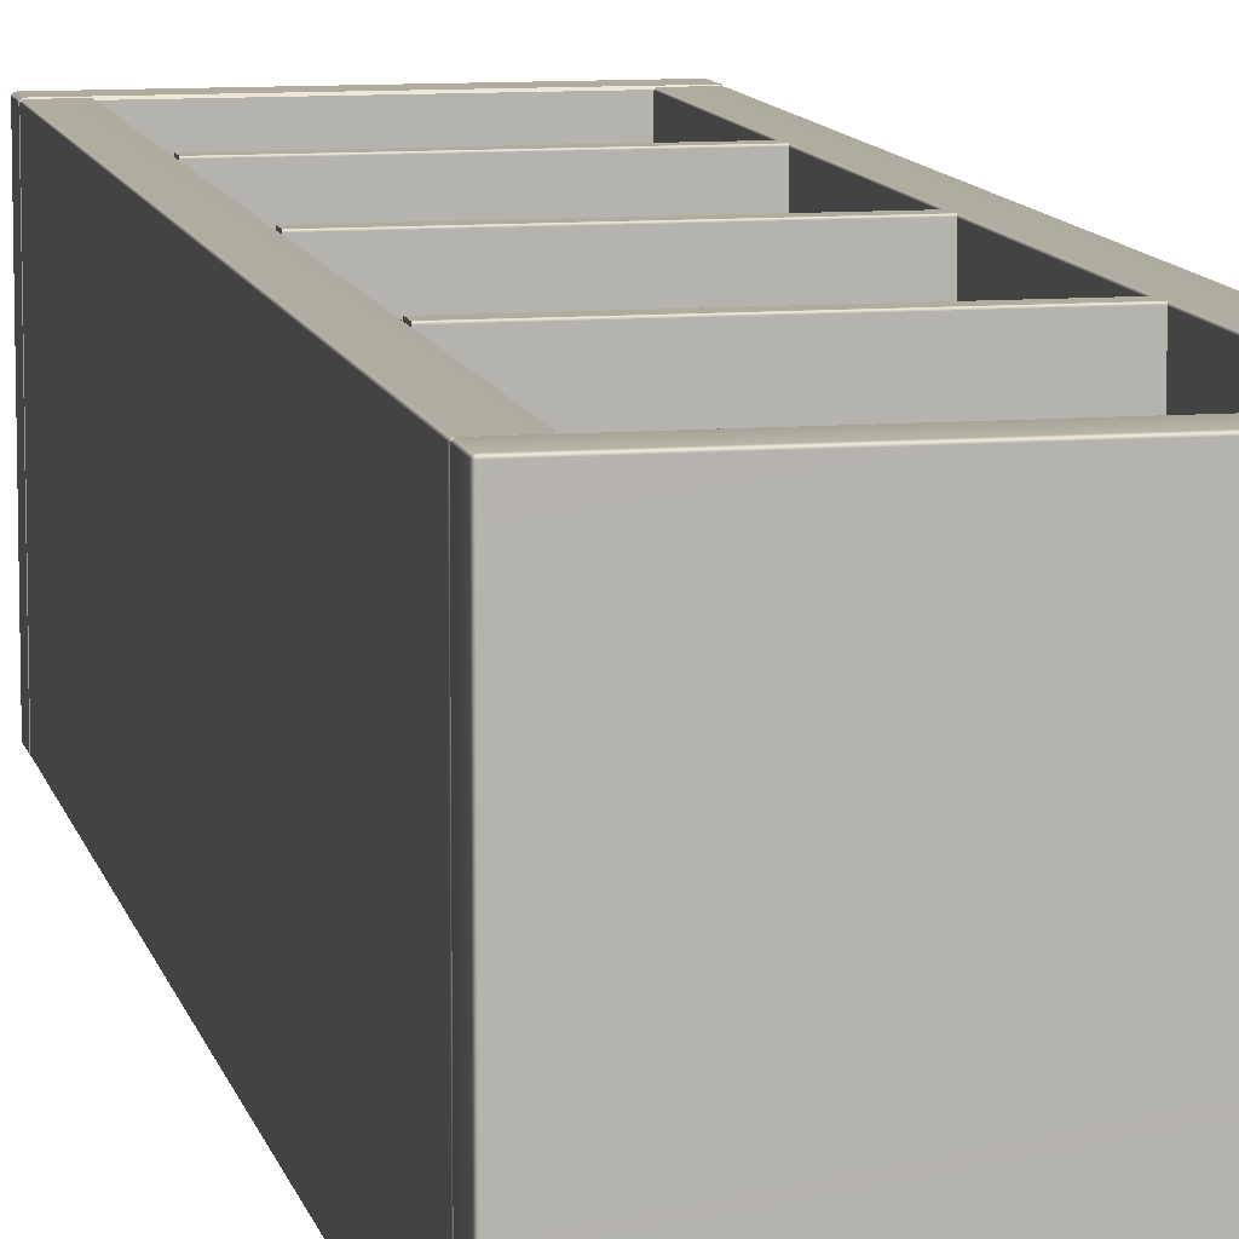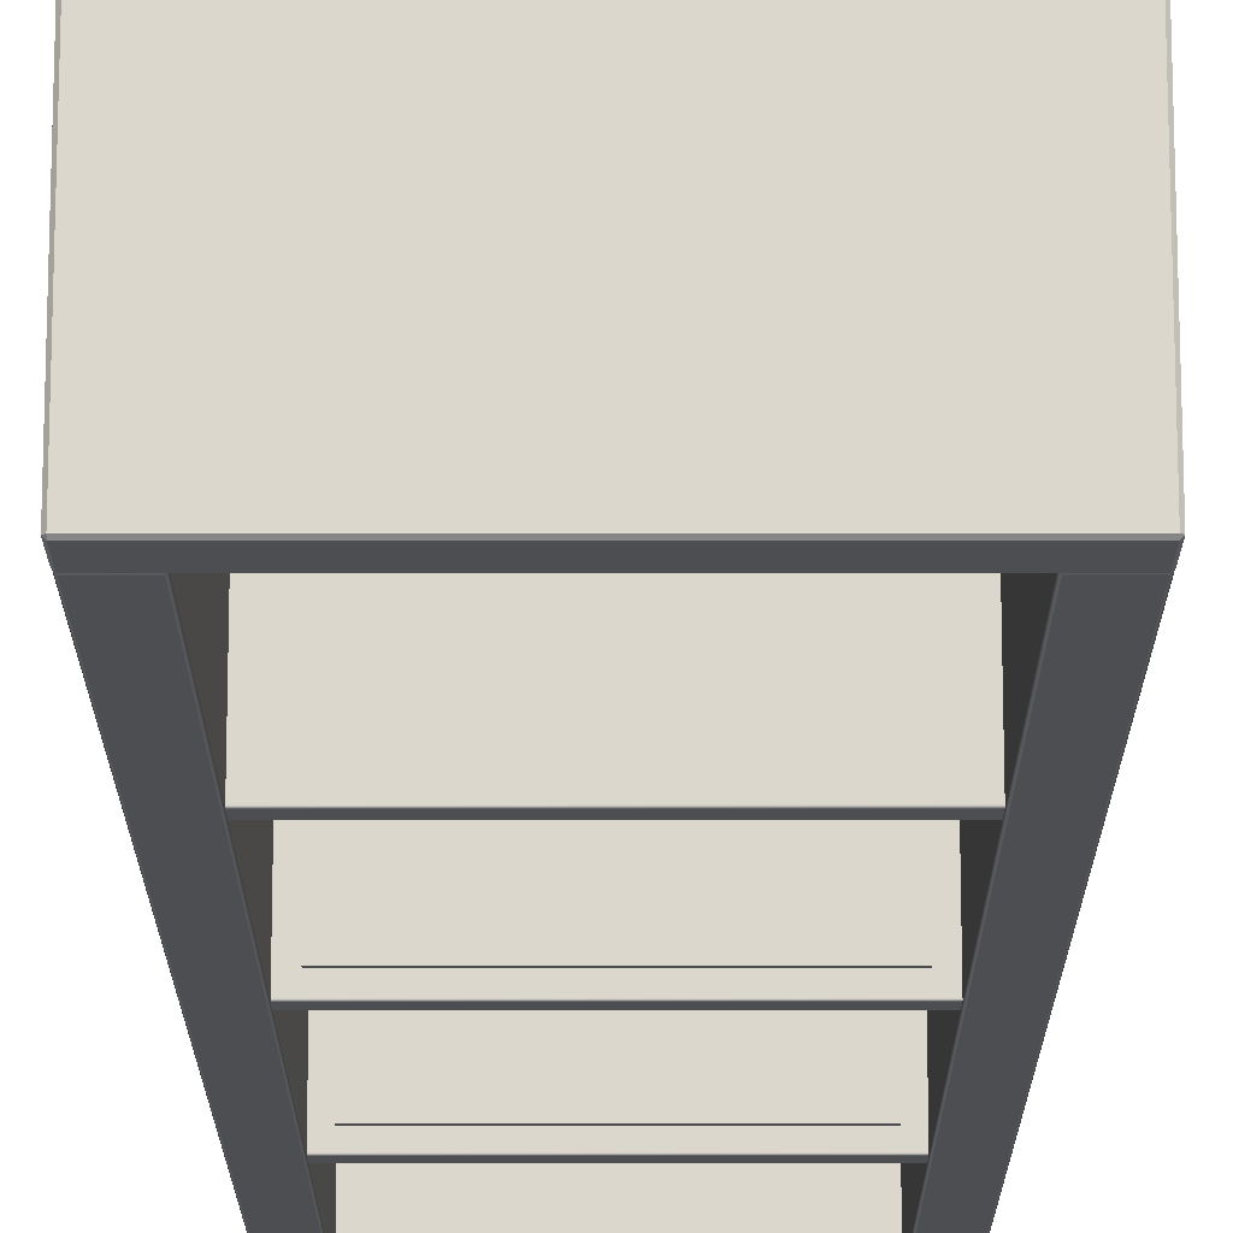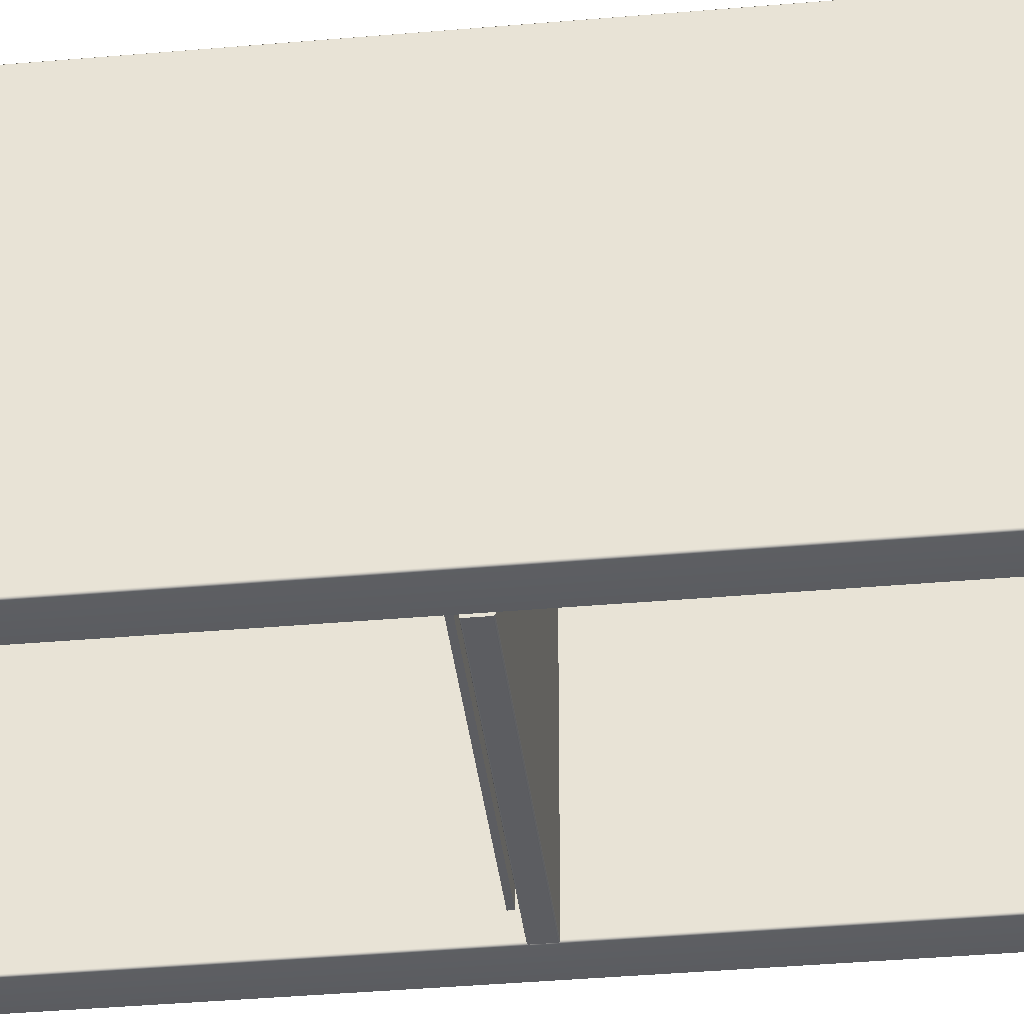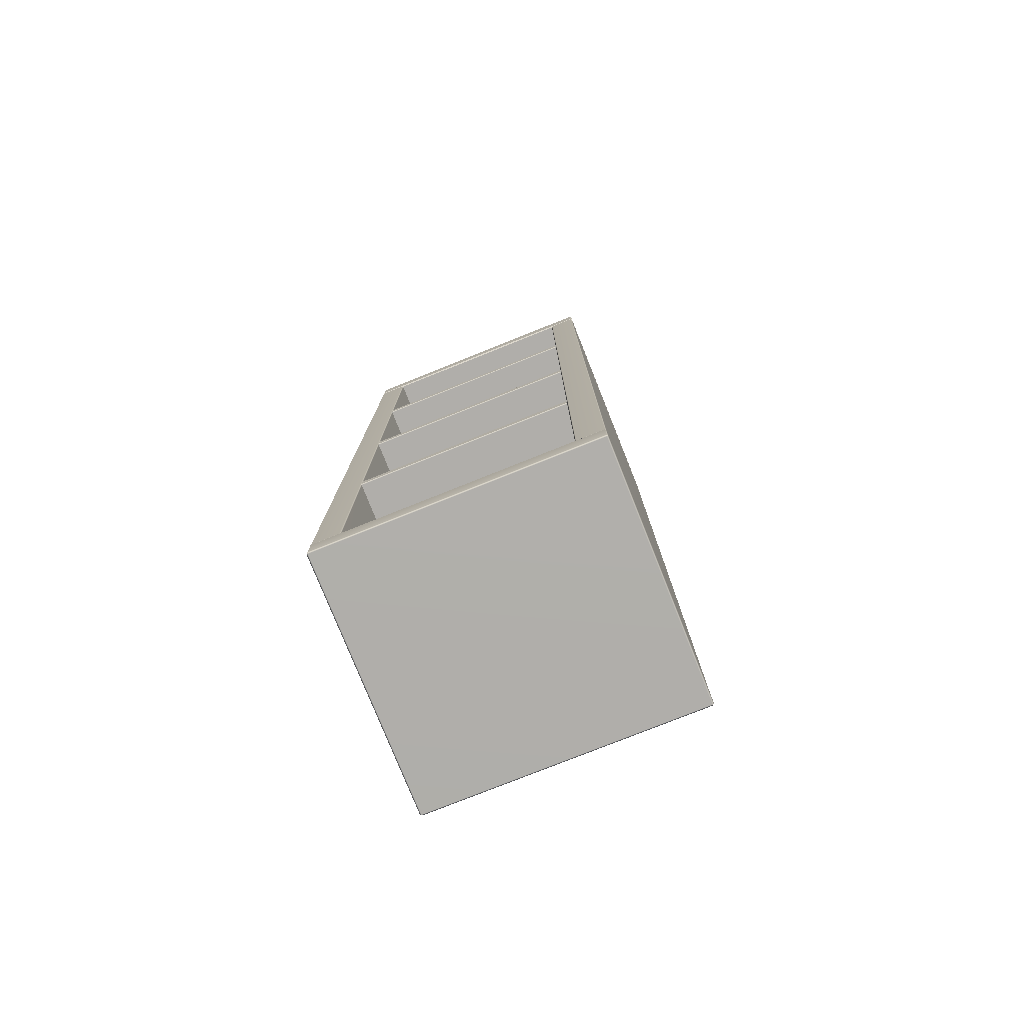
<metadata>
{"format":"obj","ext":"obj","renderer":"f3d","projection":"perspective","resolution":1024,"background":"white","views":[{"elev":10.0,"azim":168.1,"up":"+Y"},{"elev":-17.0,"azim":0.1,"up":"+Y"},{"elev":-37.1,"azim":96.5,"up":"+Y"},{"elev":-77.9,"azim":-158.2,"up":"+Z"}]}
</metadata>
<code>
o RobothorShelvingUnitKallaxLarge
v 0.165 -0.1876 0.2978
v 0.165 -0.1876 0.2982
v -0.165 -0.1876 0.2982
v -0.165 -0.1876 0.2978
v 0.165 -0.1875 0.2985
v -0.165 -0.1875 0.2985
v 0.165 -0.1873 0.2988
v -0.165 -0.1873 0.2988
v 0.165 -0.1871 0.299
v -0.165 -0.1871 0.299
v 0.165 -0.1868 0.2992
v -0.165 -0.1868 0.2992
v 0.165 -0.1865 0.2993
v -0.165 -0.1865 0.2993
v 0.165 -0.1861 0.2993
v -0.165 -0.1861 0.2993
v 0.165 0.2009 0.2993
v -0.165 0.2009 0.2993
v 0.165 0.2012 0.2993
v -0.165 0.2012 0.2993
v 0.165 0.2015 0.2992
v -0.165 0.2015 0.2992
v 0.165 0.2018 0.299
v -0.165 0.2018 0.299
v 0.165 0.202 0.2988
v -0.165 0.202 0.2988
v 0.165 0.2022 0.2985
v -0.165 0.2022 0.2985
v 0.165 0.2023 0.2982
v -0.165 0.2023 0.2982
v 0.165 0.2024 0.2978
v -0.165 0.2024 0.2978
v 0.165 0.2024 0.2808
v -0.165 0.2024 0.2808
v 0.165 0.2023 0.2805
v -0.165 0.2023 0.2805
v 0.165 0.2022 0.2802
v -0.165 0.2022 0.2802
v 0.165 0.202 0.2799
v -0.165 0.202 0.2799
v 0.165 0.2018 0.2797
v -0.165 0.2018 0.2797
v 0.165 0.2015 0.2795
v -0.165 0.2015 0.2795
v 0.165 0.2012 0.2794
v -0.165 0.2012 0.2794
v 0.165 0.2009 0.2793
v -0.165 0.2009 0.2793
v 0.165 -0.1861 0.2793
v -0.165 -0.1861 0.2793
v 0.165 -0.1865 0.2794
v -0.165 -0.1865 0.2794
v 0.165 -0.1868 0.2795
v -0.165 -0.1868 0.2795
v 0.165 -0.1871 0.2797
v -0.165 -0.1871 0.2797
v 0.165 -0.1873 0.2799
v -0.165 -0.1873 0.2799
v 0.165 -0.1875 0.2802
v -0.165 -0.1875 0.2802
v 0.165 -0.1876 0.2805
v -0.165 -0.1876 0.2805
v 0.165 -0.1876 0.2808
v -0.165 -0.1876 0.2808
v 0.15 0.1874 -0.04559
v -0.15 0.1874 -0.04559
v -0.15 0.1874 -0.04059
v 0.15 0.1874 -0.04059
v -0.15 -0.1726 -0.04559
v -0.15 -0.1726 -0.04059
v 0.15 -0.1726 -0.04559
v 0.15 -0.1726 -0.04059
v 0.15 0.1874 -0.3956
v -0.15 0.1874 -0.3956
v -0.15 0.1874 -0.3906
v 0.15 0.1874 -0.3906
v -0.15 -0.1726 -0.3956
v -0.15 -0.1726 -0.3906
v 0.15 -0.1726 -0.3956
v 0.15 -0.1726 -0.3906
v 0.165 -0.1876 -0.05218
v 0.165 -0.1876 -0.05184
v -0.165 -0.1876 -0.05184
v -0.165 -0.1876 -0.05218
v 0.165 -0.1875 -0.05152
v -0.165 -0.1875 -0.05152
v 0.165 -0.1873 -0.05124
v -0.165 -0.1873 -0.05124
v 0.165 -0.1871 -0.05101
v -0.165 -0.1871 -0.05101
v 0.165 -0.1868 -0.05083
v -0.165 -0.1868 -0.05083
v 0.165 -0.1865 -0.05072
v -0.165 -0.1865 -0.05072
v 0.165 -0.1861 -0.05068
v -0.165 -0.1861 -0.05068
v 0.165 0.2009 -0.05068
v -0.165 0.2009 -0.05068
v 0.165 0.2012 -0.05072
v -0.165 0.2012 -0.05072
v 0.165 0.2015 -0.05083
v -0.165 0.2015 -0.05083
v 0.165 0.2018 -0.05101
v -0.165 0.2018 -0.05101
v 0.165 0.202 -0.05124
v -0.165 0.202 -0.05124
v 0.165 0.2022 -0.05152
v -0.165 0.2022 -0.05152
v 0.165 0.2023 -0.05184
v -0.165 0.2023 -0.05184
v 0.165 0.2024 -0.05218
v -0.165 0.2024 -0.05218
v 0.165 0.2024 -0.06918
v -0.165 0.2024 -0.06918
v 0.165 0.2023 -0.06952
v -0.165 0.2023 -0.06952
v 0.165 0.2022 -0.06984
v -0.165 0.2022 -0.06984
v 0.165 0.202 -0.07012
v -0.165 0.202 -0.07012
v 0.165 0.2018 -0.07035
v -0.165 0.2018 -0.07035
v 0.165 0.2015 -0.07053
v -0.165 0.2015 -0.07053
v 0.165 0.2012 -0.07064
v -0.165 0.2012 -0.07064
v 0.165 0.2009 -0.07068
v -0.165 0.2009 -0.07068
v 0.165 -0.1861 -0.07068
v -0.165 -0.1861 -0.07068
v 0.165 -0.1865 -0.07064
v -0.165 -0.1865 -0.07064
v 0.165 -0.1868 -0.07053
v -0.165 -0.1868 -0.07053
v 0.165 -0.1871 -0.07035
v -0.165 -0.1871 -0.07035
v 0.165 -0.1873 -0.07012
v -0.165 -0.1873 -0.07012
v 0.165 -0.1875 -0.06984
v -0.165 -0.1875 -0.06984
v 0.165 -0.1876 -0.06952
v -0.165 -0.1876 -0.06952
v 0.165 -0.1876 -0.06918
v -0.165 -0.1876 -0.06918
v 0.165 -0.1876 -0.4021
v 0.165 -0.1876 -0.4018
v -0.165 -0.1876 -0.4018
v -0.165 -0.1876 -0.4021
v 0.165 -0.1875 -0.4015
v -0.165 -0.1875 -0.4015
v 0.165 -0.1873 -0.4012
v -0.165 -0.1873 -0.4012
v 0.165 -0.1871 -0.401
v -0.165 -0.1871 -0.401
v 0.165 -0.1868 -0.4008
v -0.165 -0.1868 -0.4008
v 0.165 -0.1865 -0.4007
v -0.165 -0.1865 -0.4007
v 0.165 -0.1861 -0.4006
v -0.165 -0.1861 -0.4006
v 0.165 0.2009 -0.4006
v -0.165 0.2009 -0.4006
v 0.165 0.2012 -0.4007
v -0.165 0.2012 -0.4007
v 0.165 0.2015 -0.4008
v -0.165 0.2015 -0.4008
v 0.165 0.2018 -0.401
v -0.165 0.2018 -0.401
v 0.165 0.202 -0.4012
v -0.165 0.202 -0.4012
v 0.165 0.2022 -0.4015
v -0.165 0.2022 -0.4015
v 0.165 0.2023 -0.4018
v -0.165 0.2023 -0.4018
v 0.165 0.2024 -0.4021
v -0.165 0.2024 -0.4021
v 0.165 0.2024 -0.4191
v -0.165 0.2024 -0.4191
v 0.165 0.2023 -0.4195
v -0.165 0.2023 -0.4195
v 0.165 0.2022 -0.4198
v -0.165 0.2022 -0.4198
v 0.165 0.202 -0.4201
v -0.165 0.202 -0.4201
v 0.165 0.2018 -0.4203
v -0.165 0.2018 -0.4203
v 0.165 0.2015 -0.4205
v -0.165 0.2015 -0.4205
v 0.165 0.2012 -0.4206
v -0.165 0.2012 -0.4206
v 0.165 0.2009 -0.4206
v -0.165 0.2009 -0.4206
v 0.165 -0.1861 -0.4206
v -0.165 -0.1861 -0.4206
v 0.165 -0.1865 -0.4206
v -0.165 -0.1865 -0.4206
v 0.165 -0.1868 -0.4205
v -0.165 -0.1868 -0.4205
v 0.165 -0.1871 -0.4203
v -0.165 -0.1871 -0.4203
v 0.165 -0.1873 -0.4201
v -0.165 -0.1873 -0.4201
v 0.165 -0.1875 -0.4198
v -0.165 -0.1875 -0.4198
v 0.165 -0.1876 -0.4195
v -0.165 -0.1876 -0.4195
v 0.165 -0.1876 -0.4191
v -0.165 -0.1876 -0.4191
v 0.2074 0.2024 0.6718
v 0.2074 0.2001 0.674
v 0.2096 0.2001 0.6718
v 0.2096 -0.1854 0.6718
v 0.2074 -0.1854 0.674
v 0.2074 -0.1876 0.6718
v -0.2096 0.2001 0.6718
v -0.2074 0.2001 0.674
v -0.2074 0.2024 0.6718
v -0.2074 -0.1876 0.6718
v -0.2074 -0.1854 0.674
v -0.2096 -0.1854 0.6718
v -0.2074 0.2001 0.6298
v -0.2096 0.2001 0.632
v -0.2074 0.2024 0.632
v -0.2074 -0.1876 0.632
v -0.2096 -0.1854 0.632
v -0.2074 -0.1854 0.6298
v 0.2096 0.2001 0.632
v 0.2074 0.2001 0.6298
v 0.2074 0.2024 0.632
v 0.2074 -0.1876 0.632
v 0.2074 -0.1854 0.6298
v 0.2096 -0.1854 0.632
v -0.1676 0.1997 -0.7506
v -0.1676 0.2018 -0.7485
v -0.1655 0.1997 -0.7485
v -0.1655 0.1997 0.6273
v -0.1676 0.2018 0.6273
v -0.1676 0.1997 0.6294
v -0.2094 0.1997 -0.7485
v -0.2073 0.2018 -0.7485
v -0.2071 0.1997 -0.7506
v -0.2073 0.1997 0.6294
v -0.2073 0.2018 0.6273
v -0.2094 0.1997 0.6273
v -0.2073 -0.187 -0.7485
v -0.2094 -0.185 -0.7485
v -0.2073 -0.185 -0.7506
v -0.2073 -0.185 0.6294
v -0.2094 -0.185 0.6273
v -0.2073 -0.187 0.6273
v -0.1655 -0.185 -0.7485
v -0.1676 -0.187 -0.7485
v -0.1678 -0.185 -0.7506
v -0.1676 -0.185 0.6294
v -0.1676 -0.187 0.6273
v -0.1655 -0.185 0.6273
v 0.2075 0.1997 -0.7506
v 0.2075 0.2018 -0.7485
v 0.2095 0.1997 -0.7485
v 0.2095 0.1997 0.6273
v 0.2075 0.2018 0.6273
v 0.2075 0.1997 0.6294
v 0.1657 0.1997 -0.7485
v 0.1677 0.2018 -0.7485
v 0.168 0.1997 -0.7506
v 0.1677 0.1997 0.6294
v 0.1677 0.2018 0.6273
v 0.1657 0.1997 0.6273
v 0.1677 -0.187 -0.7485
v 0.1657 -0.185 -0.7485
v 0.1677 -0.185 -0.7506
v 0.1677 -0.185 0.6294
v 0.1657 -0.185 0.6273
v 0.1677 -0.187 0.6273
v 0.2095 -0.185 -0.7485
v 0.2075 -0.187 -0.7485
v 0.2072 -0.185 -0.7506
v 0.2075 -0.185 0.6294
v 0.2075 -0.187 0.6273
v 0.2095 -0.185 0.6273
v 0.2074 0.2024 -0.7532
v 0.2074 0.2001 -0.751
v 0.2096 0.2001 -0.7532
v 0.2096 -0.1854 -0.7532
v 0.2074 -0.1854 -0.751
v 0.2074 -0.1876 -0.7532
v -0.2096 0.2001 -0.7532
v -0.2074 0.2001 -0.751
v -0.2074 0.2024 -0.7532
v -0.2074 -0.1876 -0.7532
v -0.2074 -0.1854 -0.751
v -0.2096 -0.1854 -0.7532
v -0.2074 0.2001 -0.7956
v -0.2096 0.2001 -0.7934
v -0.2074 0.2024 -0.7934
v -0.2074 -0.1876 -0.7934
v -0.2096 -0.1854 -0.7934
v -0.2074 -0.1854 -0.7956
v 0.2096 0.2001 -0.7934
v 0.2074 0.2001 -0.7956
v 0.2074 0.2024 -0.7934
v 0.2074 -0.1876 -0.7934
v 0.2074 -0.1854 -0.7956
v 0.2096 -0.1854 -0.7934
f 1 2 3 4
f 2 5 6 3
f 5 7 8 6
f 7 9 10 8
f 9 11 12 10
f 11 13 14 12
f 13 15 16 14
f 15 17 18 16
f 17 19 20 18
f 19 21 22 20
f 21 23 24 22
f 23 25 26 24
f 25 27 28 26
f 27 29 30 28
f 29 31 32 30
f 31 33 34 32
f 33 35 36 34
f 35 37 38 36
f 37 39 40 38
f 39 41 42 40
f 41 43 44 42
f 43 45 46 44
f 45 47 48 46
f 47 49 50 48
f 49 51 52 50
f 51 53 54 52
f 53 55 56 54
f 55 57 58 56
f 57 59 60 58
f 59 61 62 60
f 61 63 64 62
f 63 1 4 64
f 59 57 63 61
f 55 53 63 57
f 51 49 63 53
f 47 1 63 49
f 47 5 2 1
f 47 9 7 5
f 47 13 11 9
f 47 17 15 13
f 45 43 17 47
f 41 39 17 43
f 37 35 17 39
f 33 31 17 35
f 31 29 19 17
f 27 21 19 29
f 27 25 23 21
f 60 62 64 58
f 56 58 64 54
f 52 54 64 50
f 48 50 64 4
f 48 4 3 6
f 48 6 8 10
f 48 10 12 14
f 48 14 16 18
f 46 48 18 44
f 42 44 18 40
f 38 40 18 36
f 34 36 18 32
f 32 18 20 30
f 28 30 20 22
f 28 22 24 26
f 65 66 67 68
f 66 69 70 67
f 69 71 72 70
f 71 65 68 72
f 69 66 65 71
f 70 72 68 67
f 73 74 75 76
f 74 77 78 75
f 77 79 80 78
f 79 73 76 80
f 77 74 73 79
f 78 80 76 75
f 81 82 83 84
f 82 85 86 83
f 85 87 88 86
f 87 89 90 88
f 89 91 92 90
f 91 93 94 92
f 93 95 96 94
f 95 97 98 96
f 97 99 100 98
f 99 101 102 100
f 101 103 104 102
f 103 105 106 104
f 105 107 108 106
f 107 109 110 108
f 109 111 112 110
f 111 113 114 112
f 113 115 116 114
f 115 117 118 116
f 117 119 120 118
f 119 121 122 120
f 121 123 124 122
f 123 125 126 124
f 125 127 128 126
f 127 129 130 128
f 129 131 132 130
f 131 133 134 132
f 133 135 136 134
f 135 137 138 136
f 137 139 140 138
f 139 141 142 140
f 141 143 144 142
f 143 81 84 144
f 139 137 143 141
f 135 133 143 137
f 131 129 143 133
f 127 81 143 129
f 127 85 82 81
f 127 89 87 85
f 127 93 91 89
f 127 97 95 93
f 125 123 97 127
f 121 119 97 123
f 117 115 97 119
f 113 111 97 115
f 111 109 99 97
f 107 101 99 109
f 107 105 103 101
f 140 142 144 138
f 136 138 144 134
f 132 134 144 130
f 128 130 144 84
f 128 84 83 86
f 128 86 88 90
f 128 90 92 94
f 128 94 96 98
f 126 128 98 124
f 122 124 98 120
f 118 120 98 116
f 114 116 98 112
f 112 98 100 110
f 108 110 100 102
f 108 102 104 106
f 145 146 147 148
f 146 149 150 147
f 149 151 152 150
f 151 153 154 152
f 153 155 156 154
f 155 157 158 156
f 157 159 160 158
f 159 161 162 160
f 161 163 164 162
f 163 165 166 164
f 165 167 168 166
f 167 169 170 168
f 169 171 172 170
f 171 173 174 172
f 173 175 176 174
f 175 177 178 176
f 177 179 180 178
f 179 181 182 180
f 181 183 184 182
f 183 185 186 184
f 185 187 188 186
f 187 189 190 188
f 189 191 192 190
f 191 193 194 192
f 193 195 196 194
f 195 197 198 196
f 197 199 200 198
f 199 201 202 200
f 201 203 204 202
f 203 205 206 204
f 205 207 208 206
f 207 145 148 208
f 203 201 207 205
f 199 197 207 201
f 195 193 207 197
f 191 145 207 193
f 191 149 146 145
f 191 153 151 149
f 191 157 155 153
f 191 161 159 157
f 189 187 161 191
f 185 183 161 187
f 181 179 161 183
f 177 175 161 179
f 175 173 163 161
f 171 165 163 173
f 171 169 167 165
f 204 206 208 202
f 200 202 208 198
f 196 198 208 194
f 192 194 208 148
f 192 148 147 150
f 192 150 152 154
f 192 154 156 158
f 192 158 160 162
f 190 192 162 188
f 186 188 162 184
f 182 184 162 180
f 178 180 162 176
f 176 162 164 174
f 172 174 164 166
f 172 166 168 170
f 209 211 227 229
f 210 209 217 216
f 211 210 213 212
f 212 214 230 232
f 214 213 219 218
f 215 217 223 222
f 216 215 220 219
f 218 220 225 224
f 221 223 229 228
f 222 221 226 225
f 224 226 231 230
f 228 227 232 231
f 210 216 219 213
f 215 222 225 220
f 221 228 231 226
f 227 211 212 232
f 209 229 223 217
f 224 230 214 218
f 209 210 211
f 212 213 214
f 215 216 217
f 218 219 220
f 221 222 223
f 224 225 226
f 227 228 229
f 230 231 232
f 233 235 251 253
f 234 233 241 240
f 235 234 237 236
f 236 238 254 256
f 238 237 243 242
f 241 233 253 247
f 241 247 246 239
f 240 239 244 243
f 242 244 249 248
f 245 247 253 252
f 246 245 250 249
f 248 250 255 254
f 252 251 256 255
f 257 259 275 277
f 258 257 265 264
f 259 258 261 260
f 260 262 278 280
f 262 261 267 266
f 265 257 277 271
f 265 271 270 263
f 264 263 268 267
f 266 268 273 272
f 269 271 277 276
f 270 269 274 273
f 272 274 279 278
f 276 275 280 279
f 234 240 243 237
f 239 246 249 244
f 245 252 255 250
f 251 235 236 256
f 242 248 254 238
f 258 264 267 261
f 263 270 273 268
f 269 276 279 274
f 275 259 260 280
f 266 272 278 262
f 233 234 235
f 236 237 238
f 242 243 244
f 245 246 247
f 248 249 250
f 254 255 256
f 257 258 259
f 260 261 262
f 266 267 268
f 269 270 271
f 272 273 274
f 278 279 280
f 277 275 276
f 265 263 264
f 241 239 240
f 253 251 252
f 281 283 299 301
f 282 281 289 288
f 283 282 285 284
f 284 286 302 304
f 286 285 291 290
f 287 289 295 294
f 288 287 292 291
f 290 292 297 296
f 293 295 301 300
f 294 293 298 297
f 296 298 303 302
f 300 299 304 303
f 282 288 291 285
f 287 294 297 292
f 293 300 303 298
f 299 283 284 304
f 281 301 295 289
f 296 302 286 290
f 281 282 283
f 284 285 286
f 287 288 289
f 290 291 292
f 293 294 295
f 296 297 298
f 299 300 301
f 302 303 304

</code>
